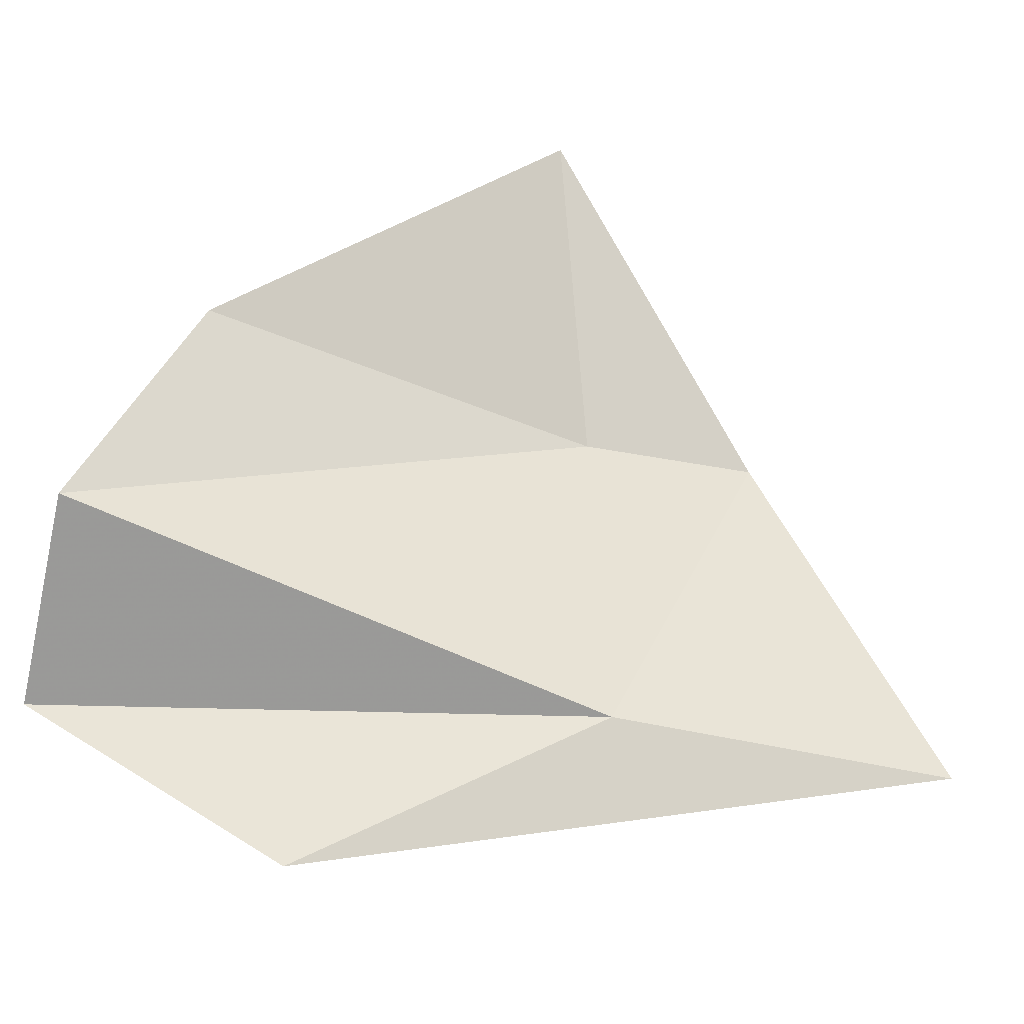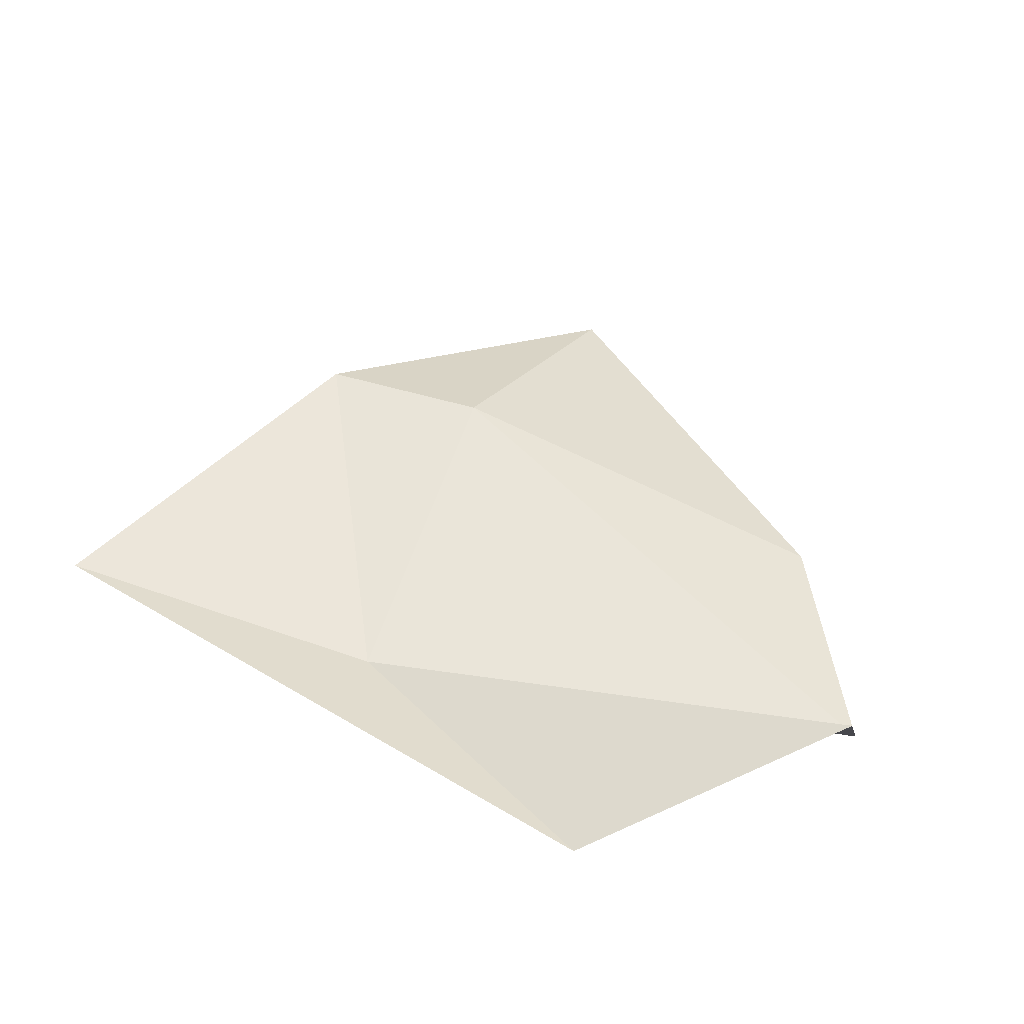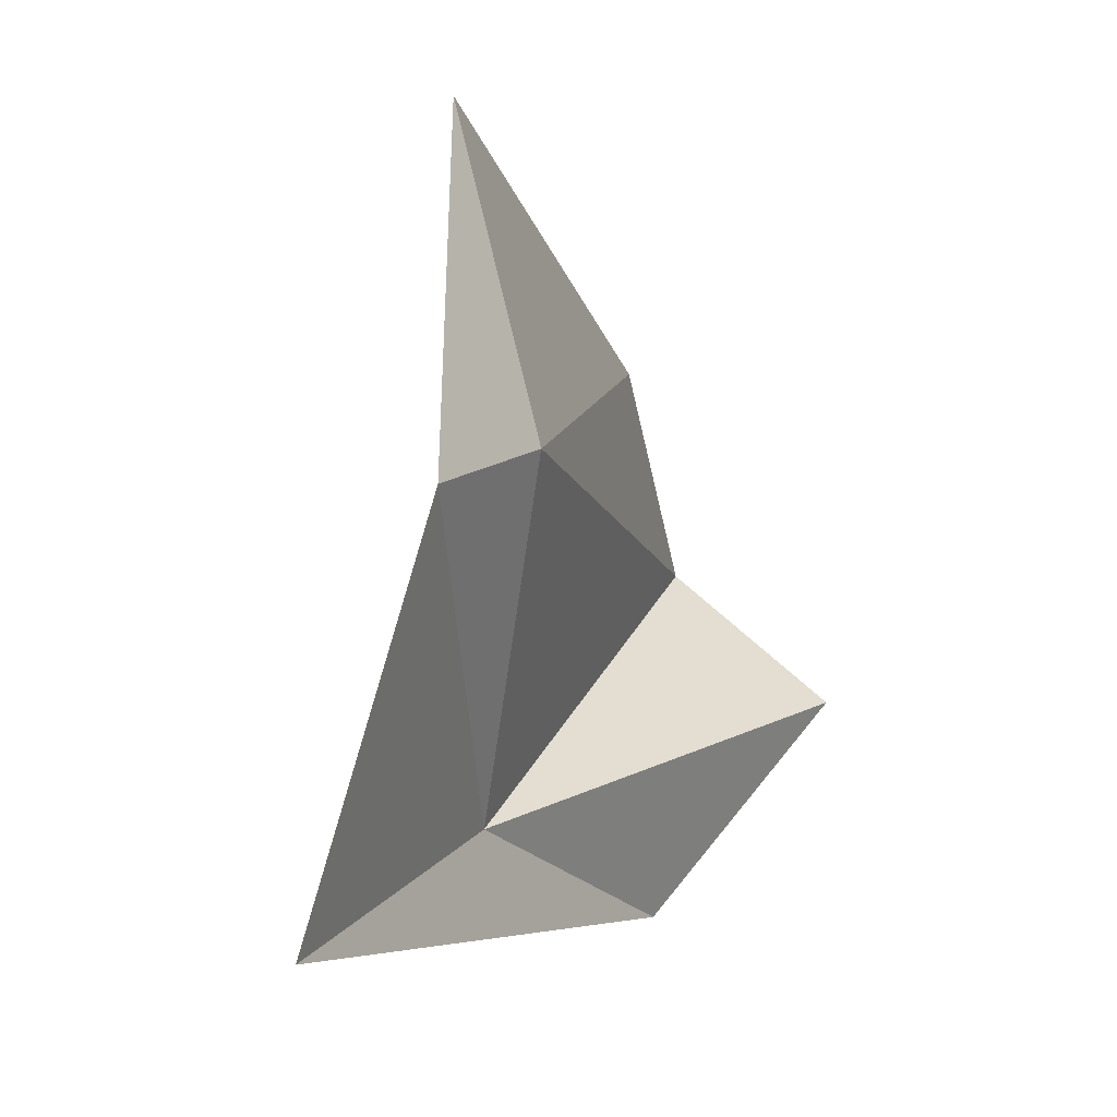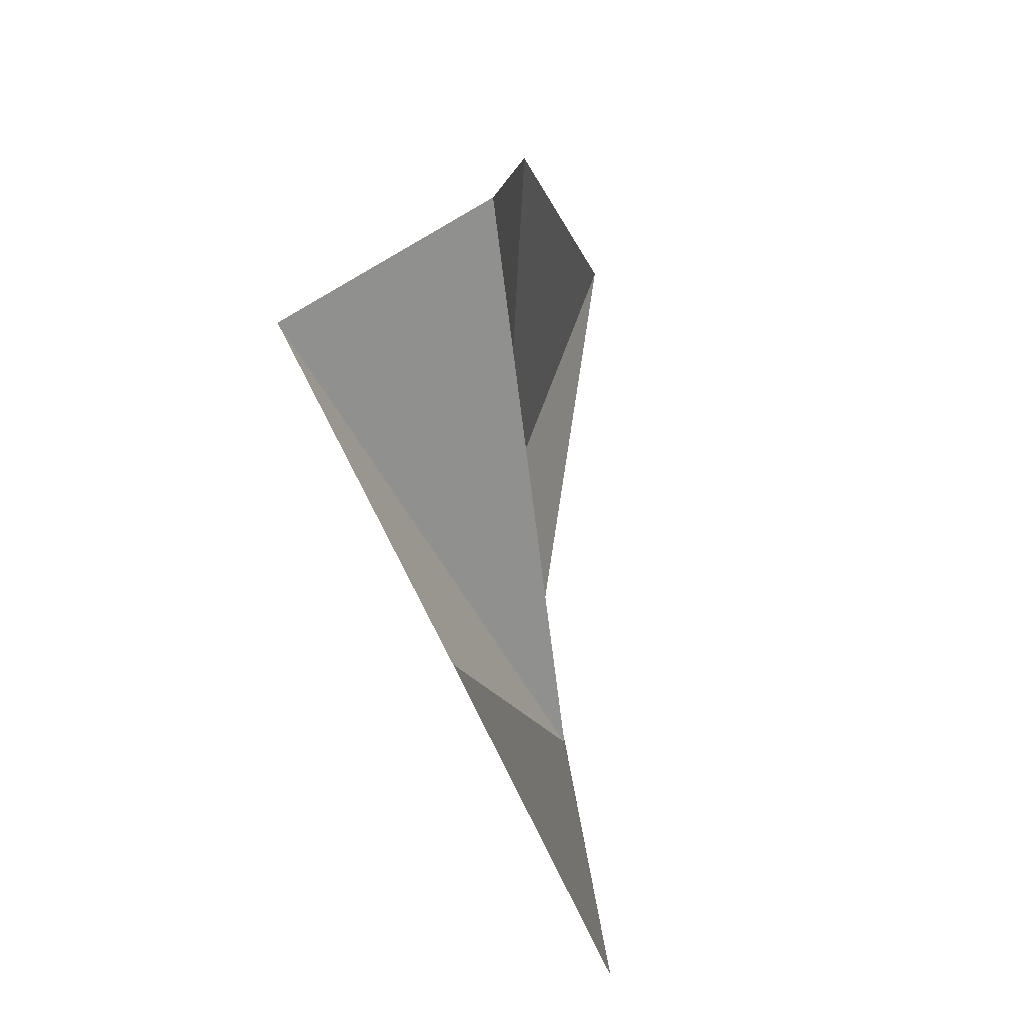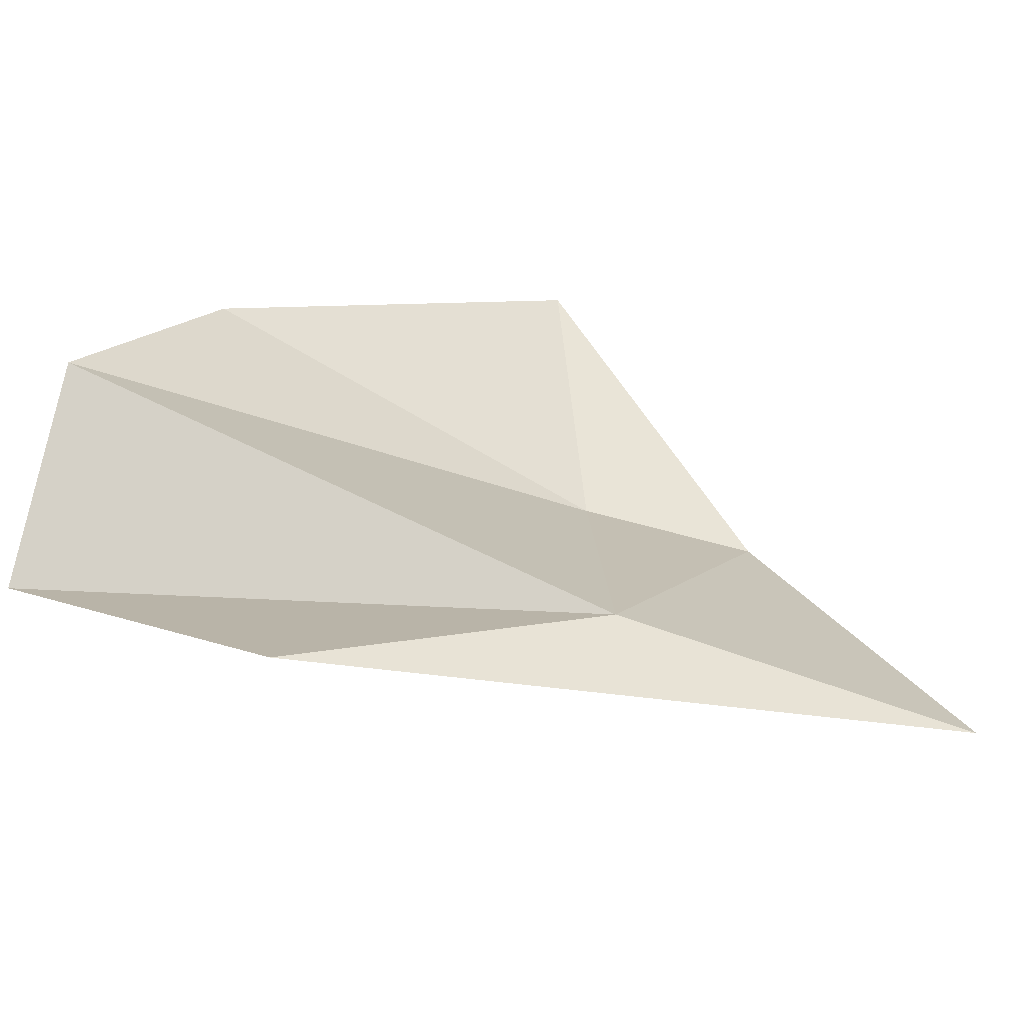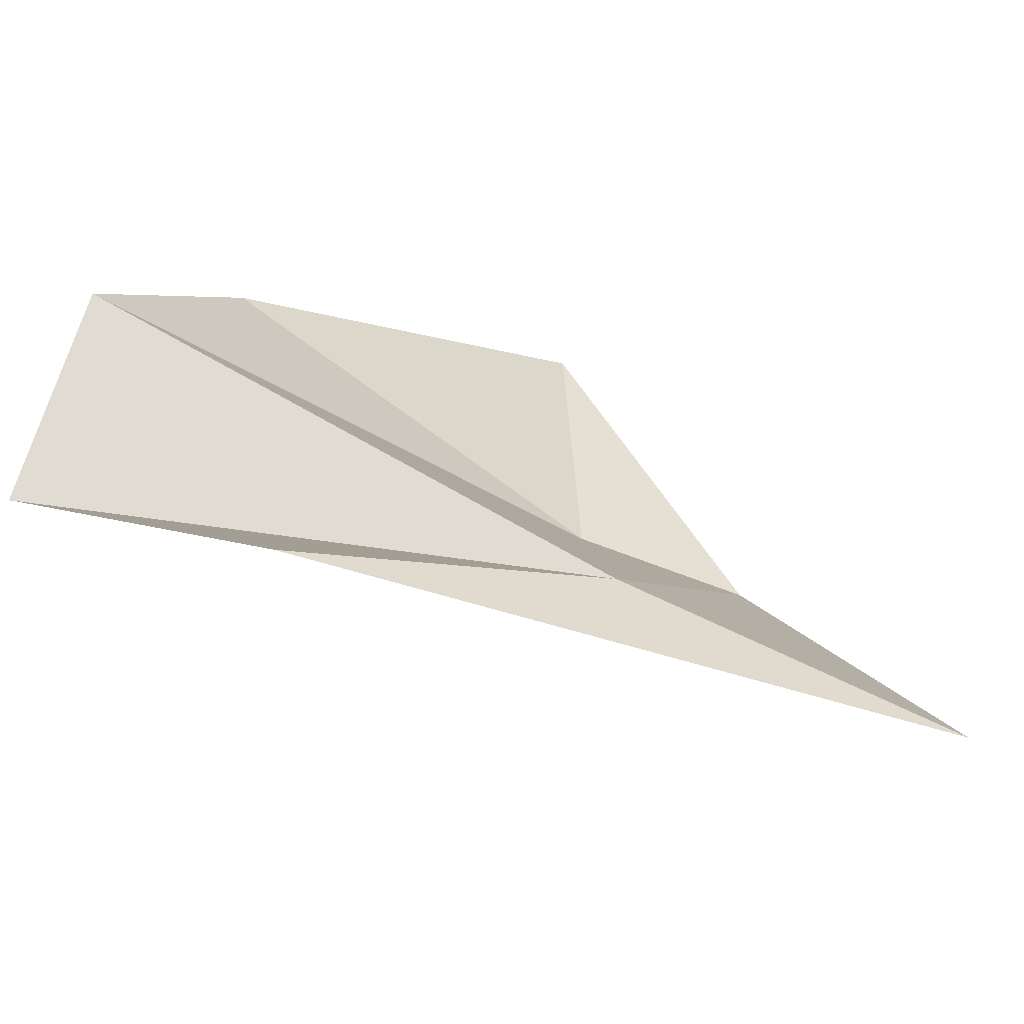
<metadata>
{"format":"obj","ext":"obj","renderer":"f3d","projection":"perspective","resolution":1024,"background":"white","views":[{"elev":-34.7,"azim":165.0,"up":"+Y"},{"elev":48.5,"azim":18.8,"up":"+Z"},{"elev":12.8,"azim":-62.4,"up":"+Y"},{"elev":-48.6,"azim":103.3,"up":"+Y"},{"elev":-65.8,"azim":164.7,"up":"+Y"},{"elev":-76.0,"azim":159.8,"up":"+Y"}]}
</metadata>
<code>
v -10 0 20 //1
v 60 0 0 //2
v 0 50 0 //3
v -40 0 20 //4
v -10 -60 10 //5
v 80 -40 0 //6
v -70 -60 15 //7
v 40 -90 15 //8
v 80 -60 30 //9
f 1 2 3
f 1 3 4
f 1 4 5
f 1 5 6
f 1 2 6
f 4 5 7
f 8 5 7
f 8 5 9
f 5 6 9

</code>
